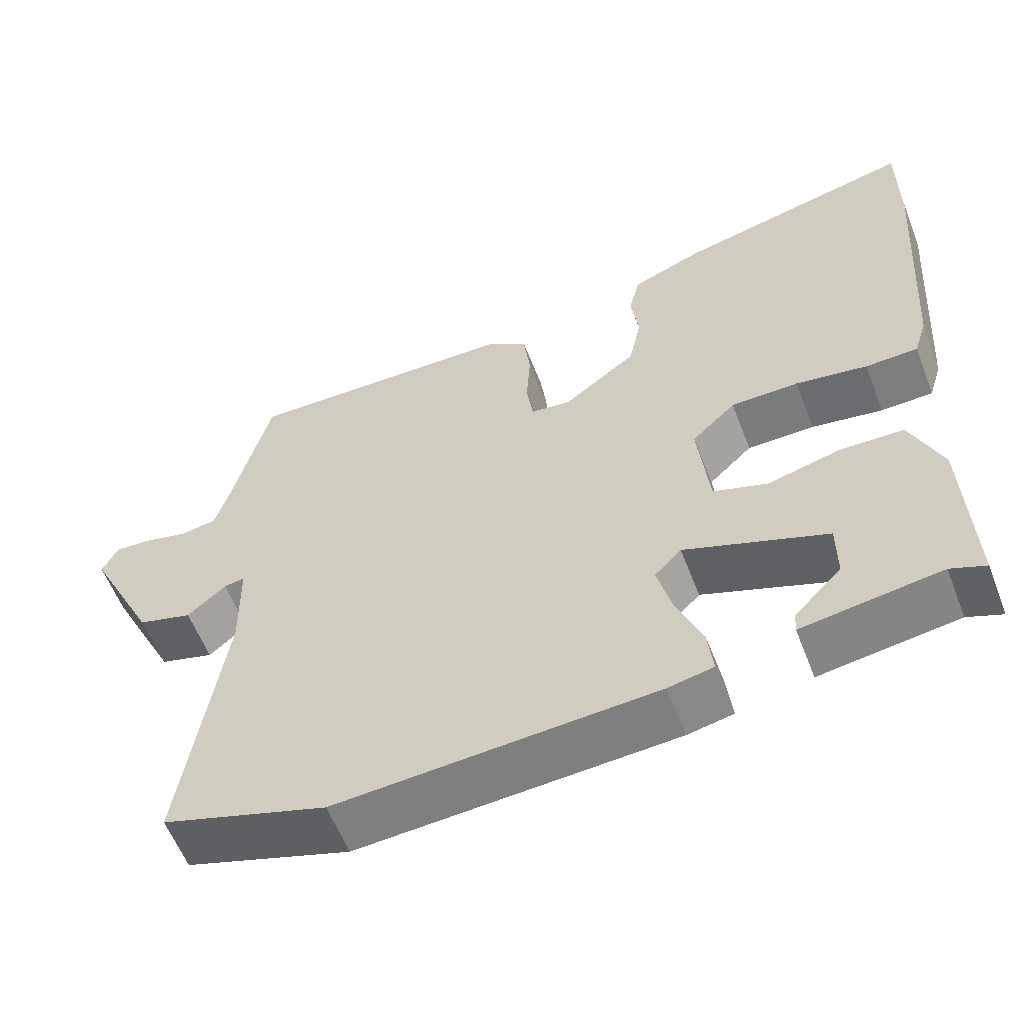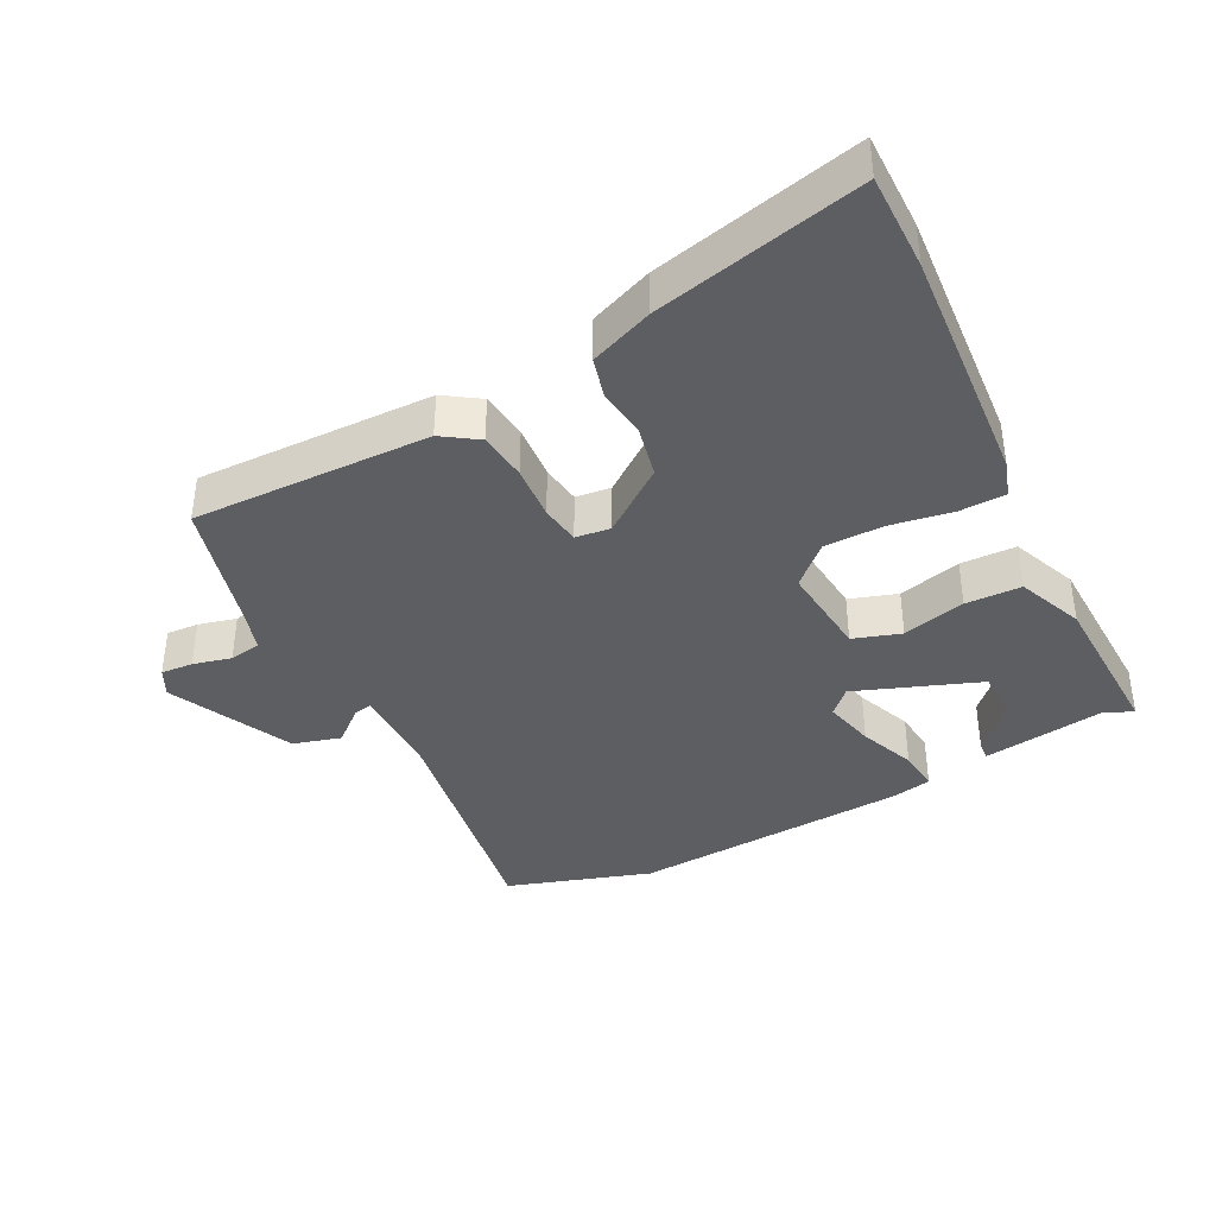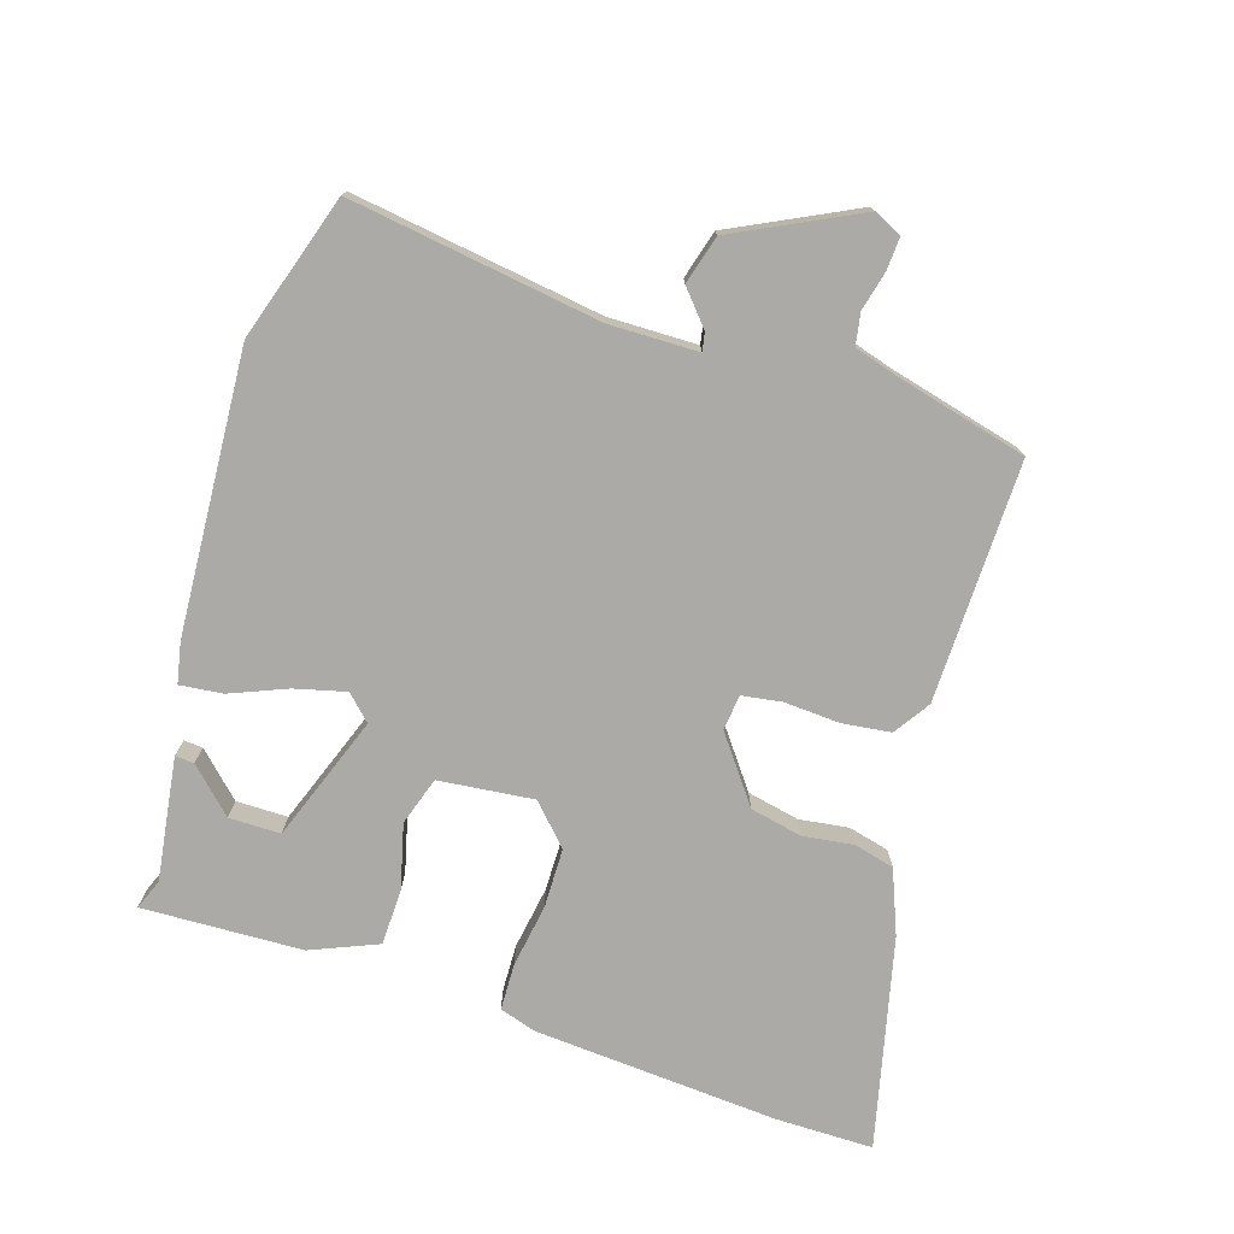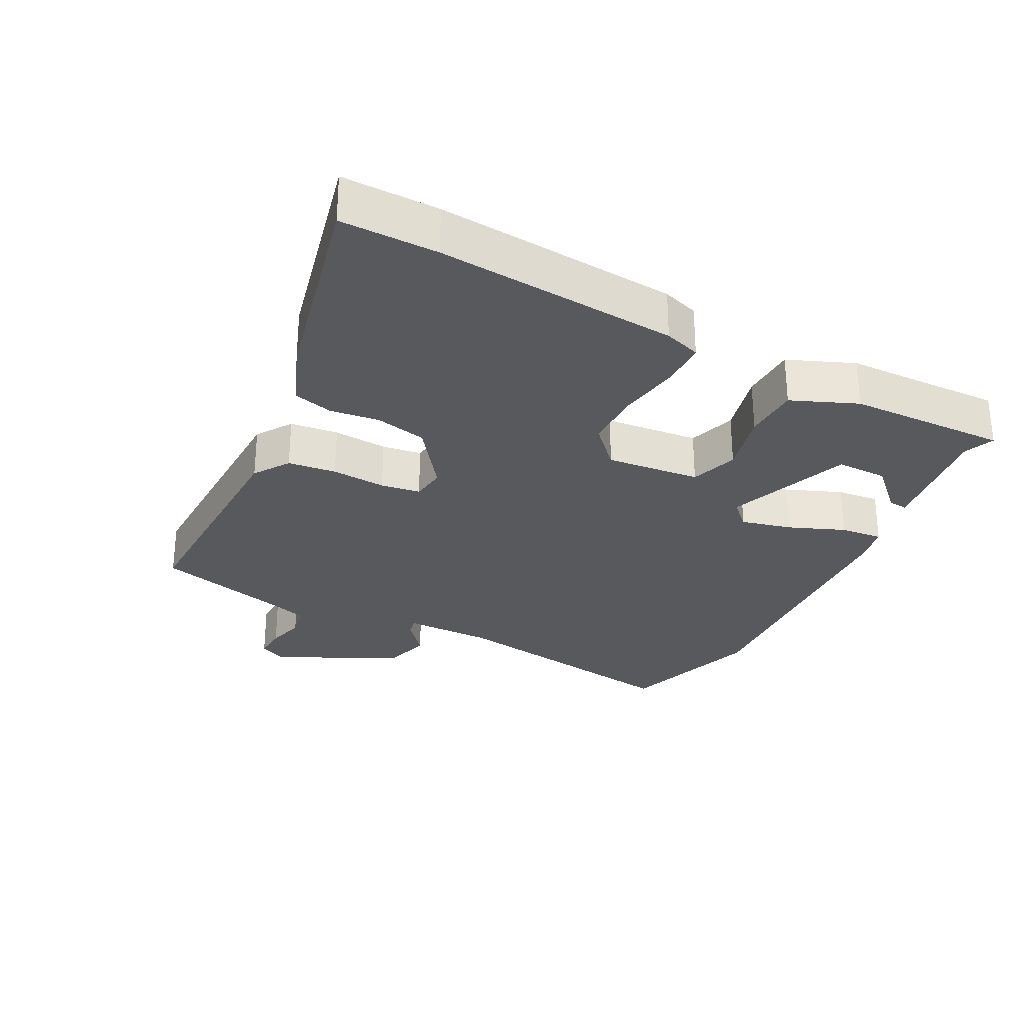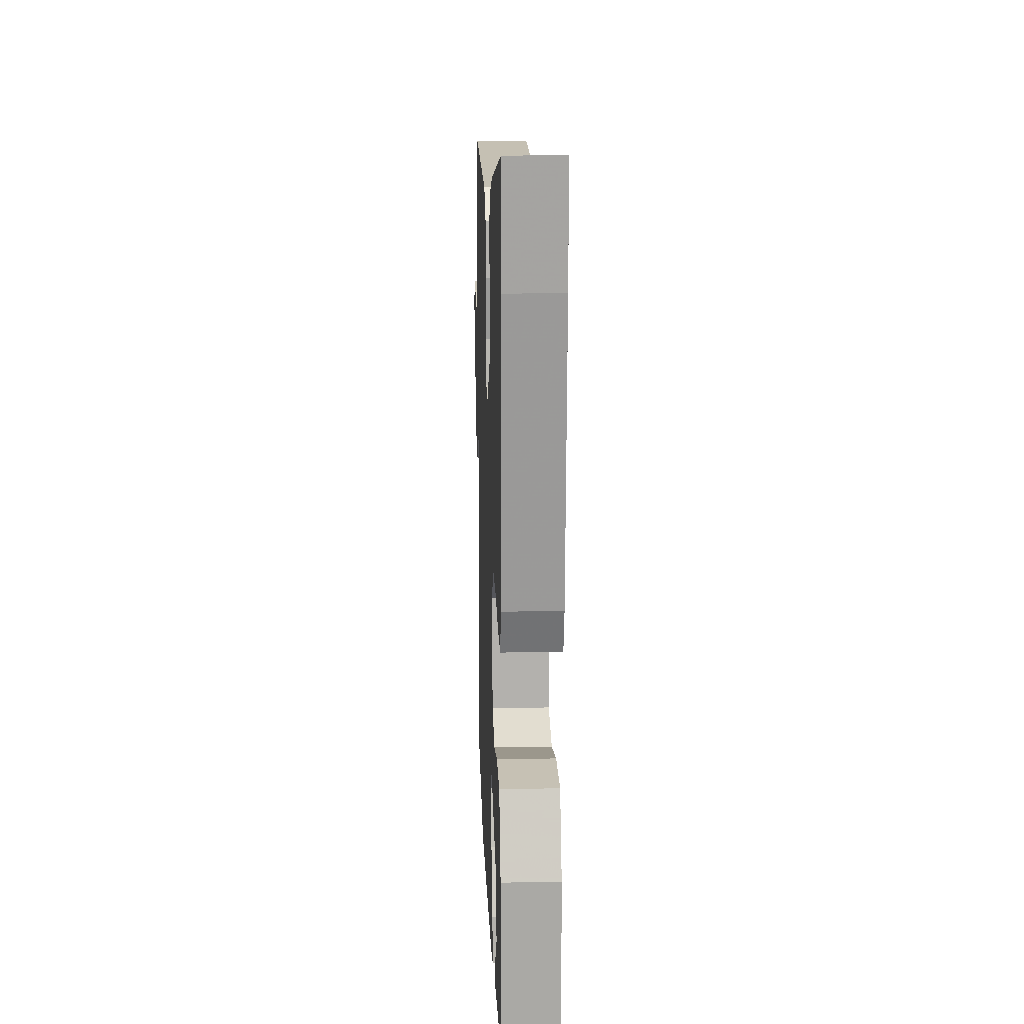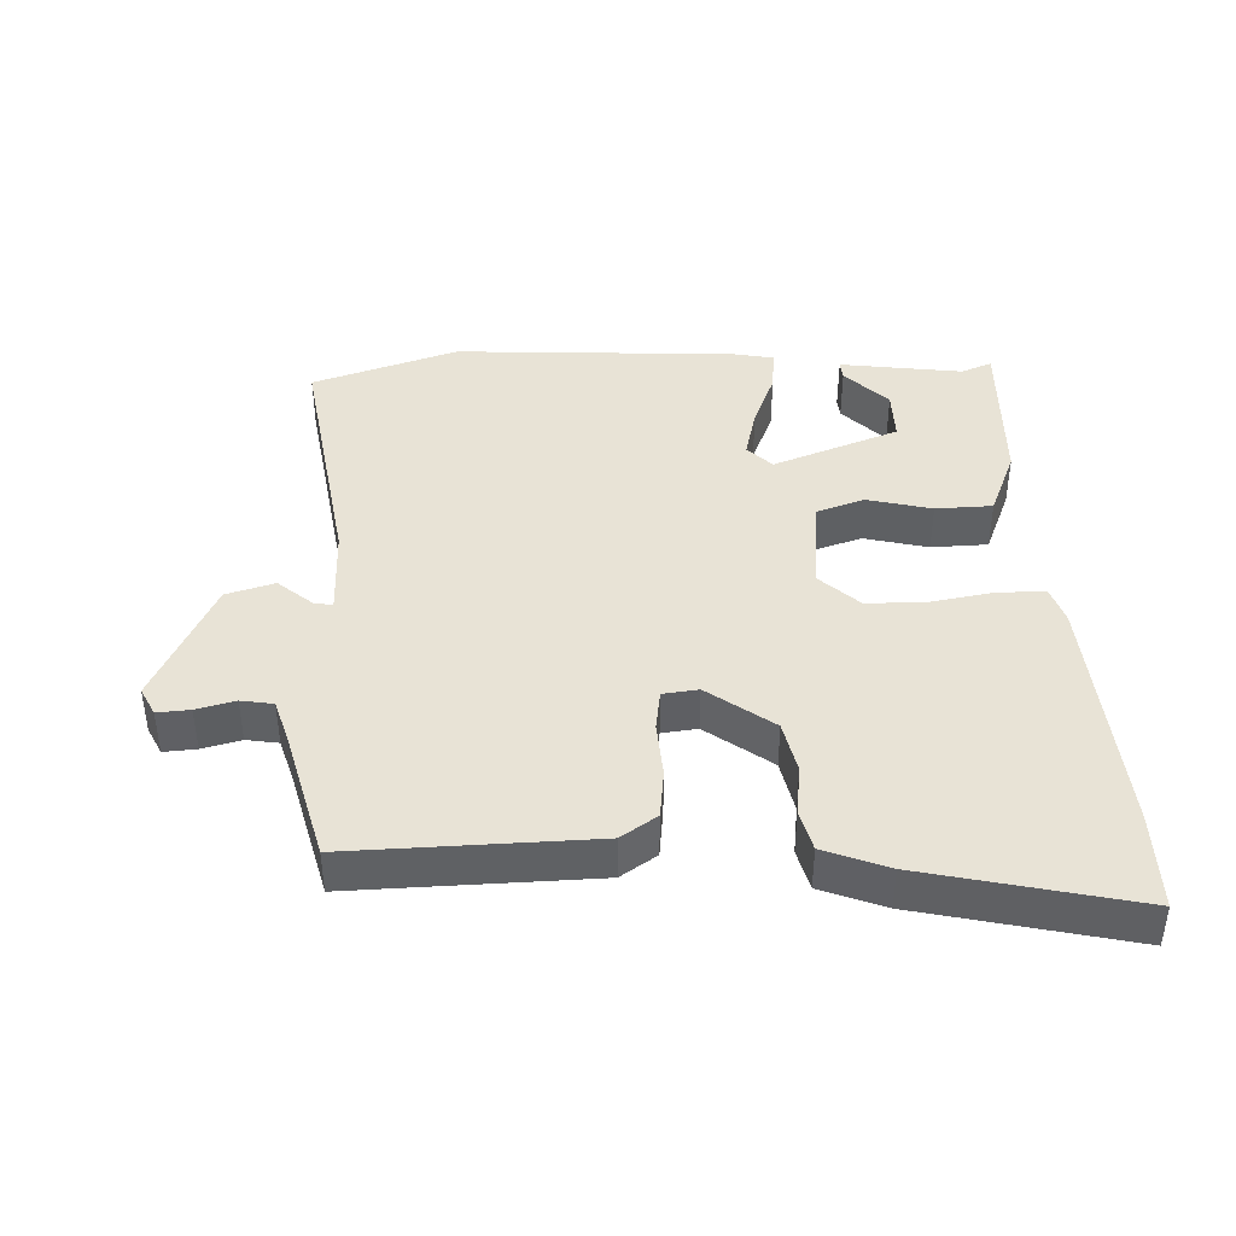
<metadata>
{"format":"obj","ext":"obj","renderer":"f3d","projection":"perspective","resolution":1024,"background":"white","views":[{"elev":-58.3,"azim":21.1,"up":"+Z"},{"elev":-39.2,"azim":26.8,"up":"+Y"},{"elev":-75.8,"azim":-107.6,"up":"+Y"},{"elev":-29.3,"azim":62.3,"up":"+Y"},{"elev":17.1,"azim":87.8,"up":"+Z"},{"elev":41.8,"azim":-2.7,"up":"+Y"}]}
</metadata>
<code>
v -0.33 0.07 -0.554
v -0.544 0.07 -0.486
v -0.49 0.07 -0.118
v -0.492 0.07 0.013
v -0.519 0.07 0.008
v -0.569 0.07 -0.035
v -0.64 0.07 -0.015
v -0.73 0.07 0.167
v -0.71 0.07 0.208
v -0.662 0.07 0.205
v -0.605 0.07 0.191
v -0.558 0.07 0.199
v -0.539 0.07 0.263
v -0.49 0.07 0.457
v -0.136 0.07 0.451
v -0.083 0.07 0.416
v -0.074 0.07 0.344
v -0.079 0.07 0.263
v -0.07 0.07 0.204
v -0.018 0.07 0.198
v 0.077 0.07 0.269
v 0.093 0.07 0.346
v 0.083 0.07 0.419
v 0.098 0.07 0.479
v 0.191 0.07 0.516
v 0.5 0.07 0.589
v 0.5 0.07 0.445
v 0.475 0.07 0.085
v 0.458 0.07 0.031
v 0.39 0.07 0.029
v 0.297 0.07 0.044
v 0.209 0.07 0.043
v 0.152 0.07 -0.011
v 0.167 0.07 -0.151
v 0.238 0.07 -0.174
v 0.332 0.07 -0.15
v 0.415 0.07 -0.152
v 0.456 0.07 -0.25
v 0.465 0.07 -0.486
v 0.42 0.07 -0.468
v 0.24 0.07 -0.494
v 0.242 0.07 -0.466
v 0.303 0.07 -0.403
v 0.303 0.07 -0.327
v 0.118 0.07 -0.259
v 0.083 0.07 -0.295
v 0.102 0.07 -0.37
v 0.136 0.07 -0.453
v 0.143 0.07 -0.516
v 0.084 0.07 -0.528
v -0.33 0 -0.554
v -0.544 0 -0.486
v -0.49 0 -0.118
v -0.492 0 0.013
v -0.519 0 0.008
v -0.569 0 -0.035
v -0.64 0 -0.015
v -0.73 0 0.167
v -0.71 0 0.208
v -0.662 0 0.205
v -0.605 0 0.191
v -0.558 0 0.199
v -0.539 0 0.263
v -0.49 0 0.457
v -0.136 0 0.451
v -0.083 0 0.416
v -0.074 0 0.344
v -0.079 0 0.263
v -0.07 0 0.204
v -0.018 0 0.198
v 0.077 0 0.269
v 0.093 0 0.346
v 0.083 0 0.419
v 0.098 0 0.479
v 0.191 0 0.516
v 0.5 0 0.589
v 0.5 0 0.445
v 0.475 0 0.085
v 0.458 0 0.031
v 0.39 0 0.029
v 0.297 0 0.044
v 0.209 0 0.043
v 0.152 0 -0.011
v 0.167 0 -0.151
v 0.238 0 -0.174
v 0.332 0 -0.15
v 0.415 0 -0.152
v 0.456 0 -0.25
v 0.465 0 -0.486
v 0.42 0 -0.468
v 0.24 0 -0.494
v 0.242 0 -0.466
v 0.303 0 -0.403
v 0.303 0 -0.327
v 0.118 0 -0.259
v 0.083 0 -0.295
v 0.102 0 -0.37
v 0.136 0 -0.453
v 0.143 0 -0.516
v 0.084 0 -0.528
f 47 48 49 50
f 46 47 50 1
f 45 46 1 2
f 40 41 42 43
f 40 43 44
f 39 40 44
f 38 39 44
f 35 36 37 38
f 34 35 38 44
f 28 29 30 31
f 28 31 32
f 27 28 32
f 26 27 32 33
f 22 23 24 25
f 21 22 25 26
f 15 16 17 18
f 13 14 15 18
f 12 13 18 19
f 11 12 19 20
f 9 10 11
f 8 9 11
f 5 6 7 8
f 4 5 8 11
f 45 2 3
f 45 3 4
f 34 44 45 4
f 33 34 4 11
f 21 26 33
f 20 21 33
f 11 20 33
f 100 99 98 97
f 51 100 97 96
f 52 51 96 95
f 93 92 91 90
f 94 93 90
f 94 90 89
f 94 89 88
f 88 87 86 85
f 94 88 85 84
f 81 80 79 78
f 82 81 78
f 82 78 77
f 83 82 77 76
f 75 74 73 72
f 76 75 72 71
f 68 67 66 65
f 68 65 64 63
f 69 68 63 62
f 70 69 62 61
f 61 60 59
f 61 59 58
f 58 57 56 55
f 61 58 55 54
f 53 52 95
f 54 53 95
f 54 95 94 84
f 61 54 84 83
f 83 76 71
f 83 71 70
f 83 70 61
f 1 51 52 2
f 2 52 53 3
f 3 53 54 4
f 4 54 55 5
f 5 55 56 6
f 6 56 57 7
f 7 57 58 8
f 8 58 59 9
f 9 59 60 10
f 10 60 61 11
f 11 61 62 12
f 12 62 63 13
f 13 63 64 14
f 14 64 65 15
f 15 65 66 16
f 16 66 67 17
f 17 67 68 18
f 18 68 69 19
f 19 69 70 20
f 20 70 71 21
f 21 71 72 22
f 22 72 73 23
f 23 73 74 24
f 24 74 75 25
f 25 75 76 26
f 26 76 77 27
f 27 77 78 28
f 28 78 79 29
f 29 79 80 30
f 30 80 81 31
f 31 81 82 32
f 32 82 83 33
f 33 83 84 34
f 34 84 85 35
f 35 85 86 36
f 36 86 87 37
f 37 87 88 38
f 38 88 89 39
f 39 89 90 40
f 40 90 91 41
f 41 91 92 42
f 42 92 93 43
f 43 93 94 44
f 44 94 95 45
f 45 95 96 46
f 46 96 97 47
f 47 97 98 48
f 48 98 99 49
f 49 99 100 50
f 50 100 51 1

</code>
